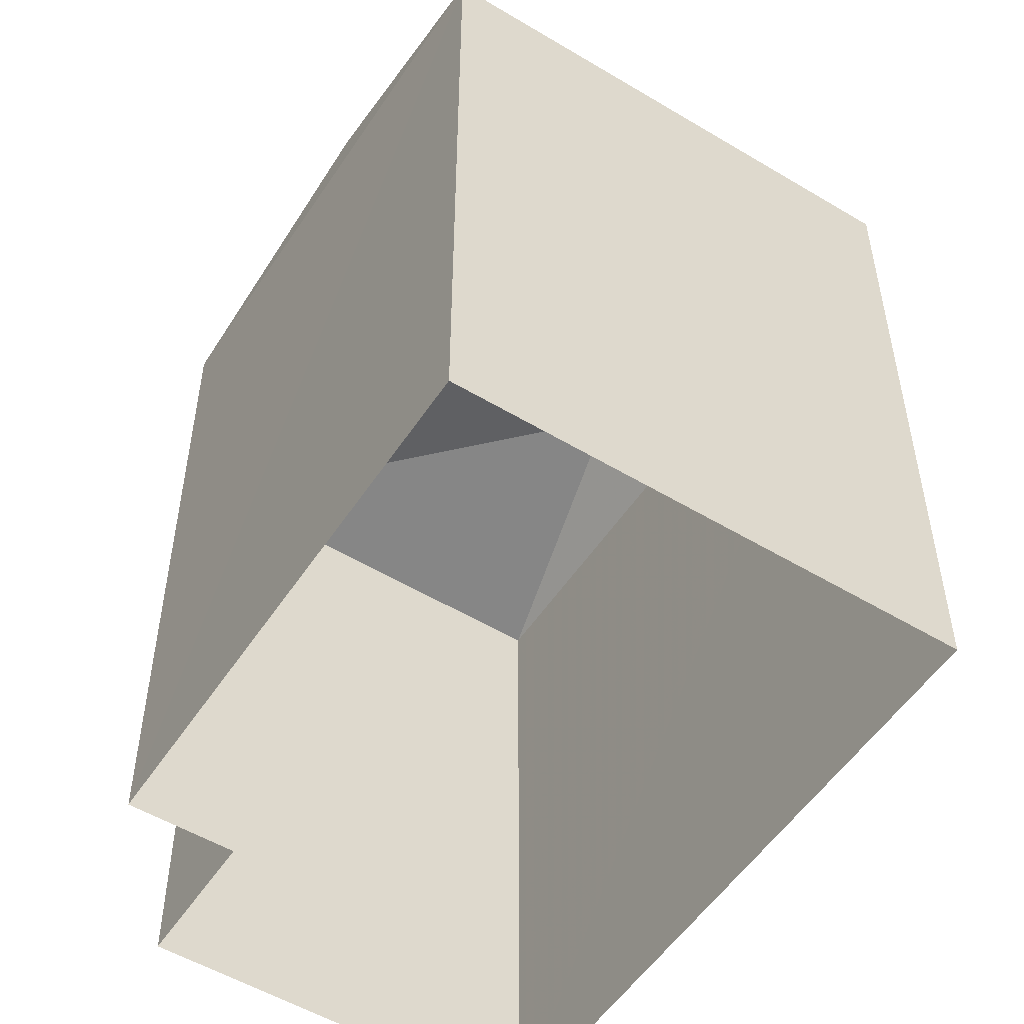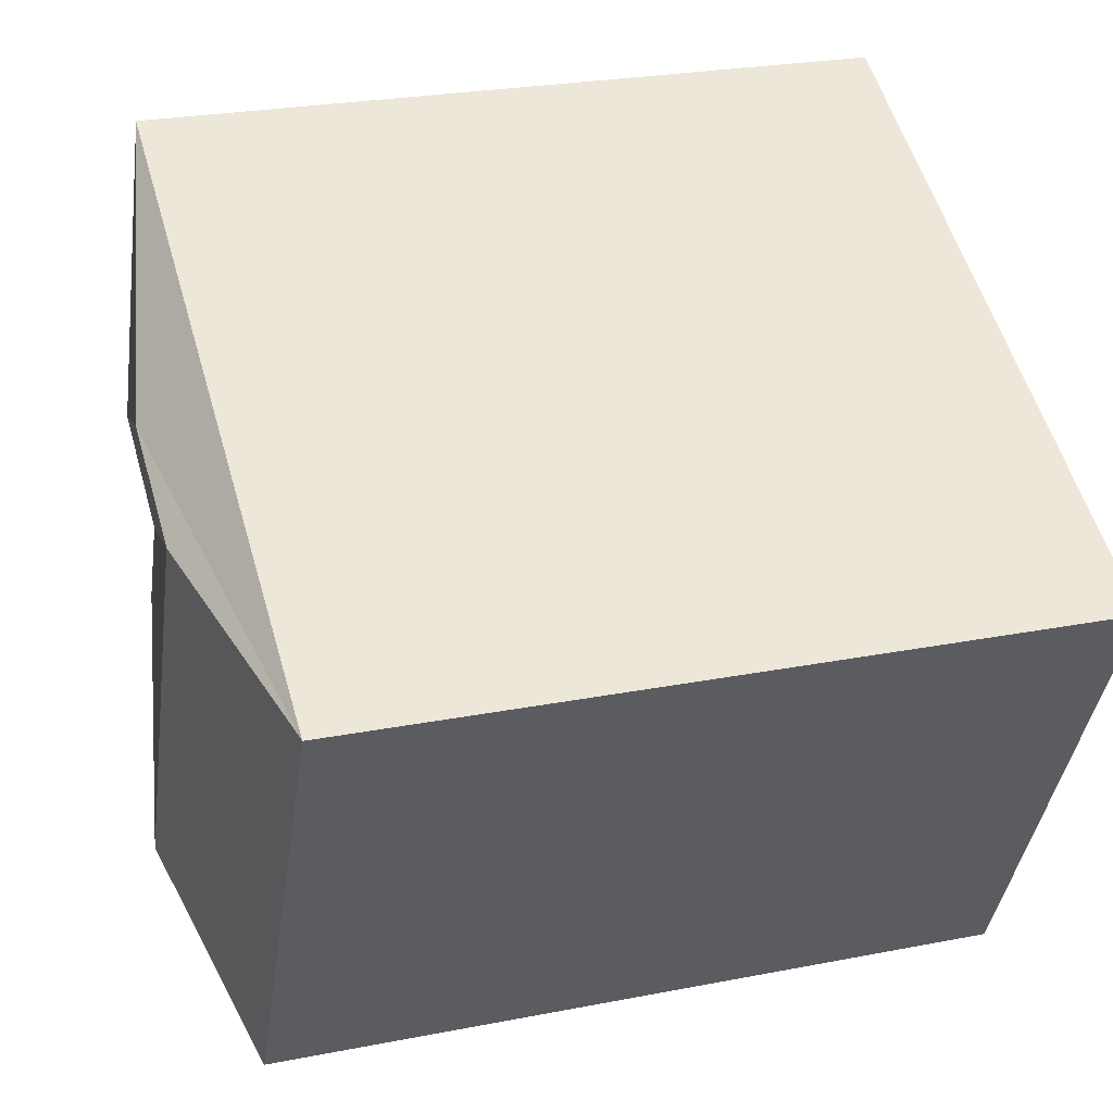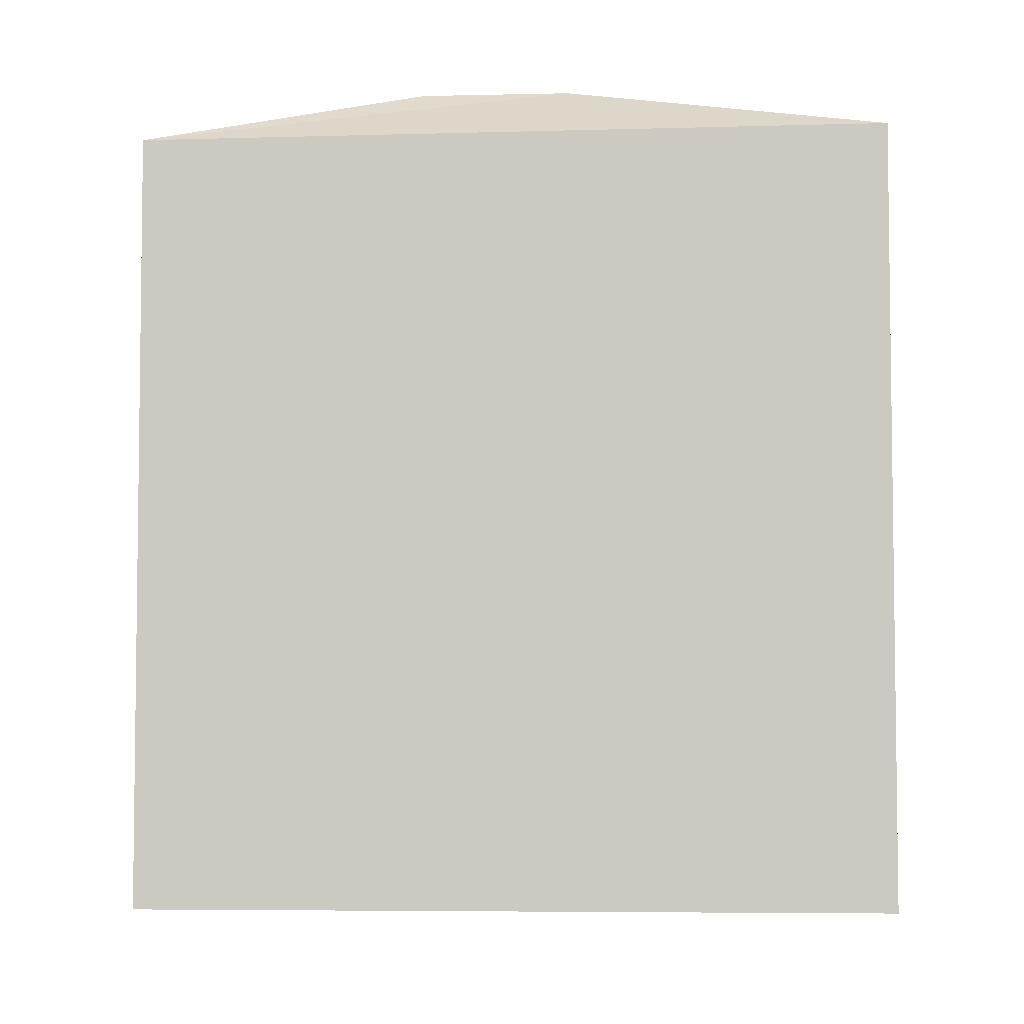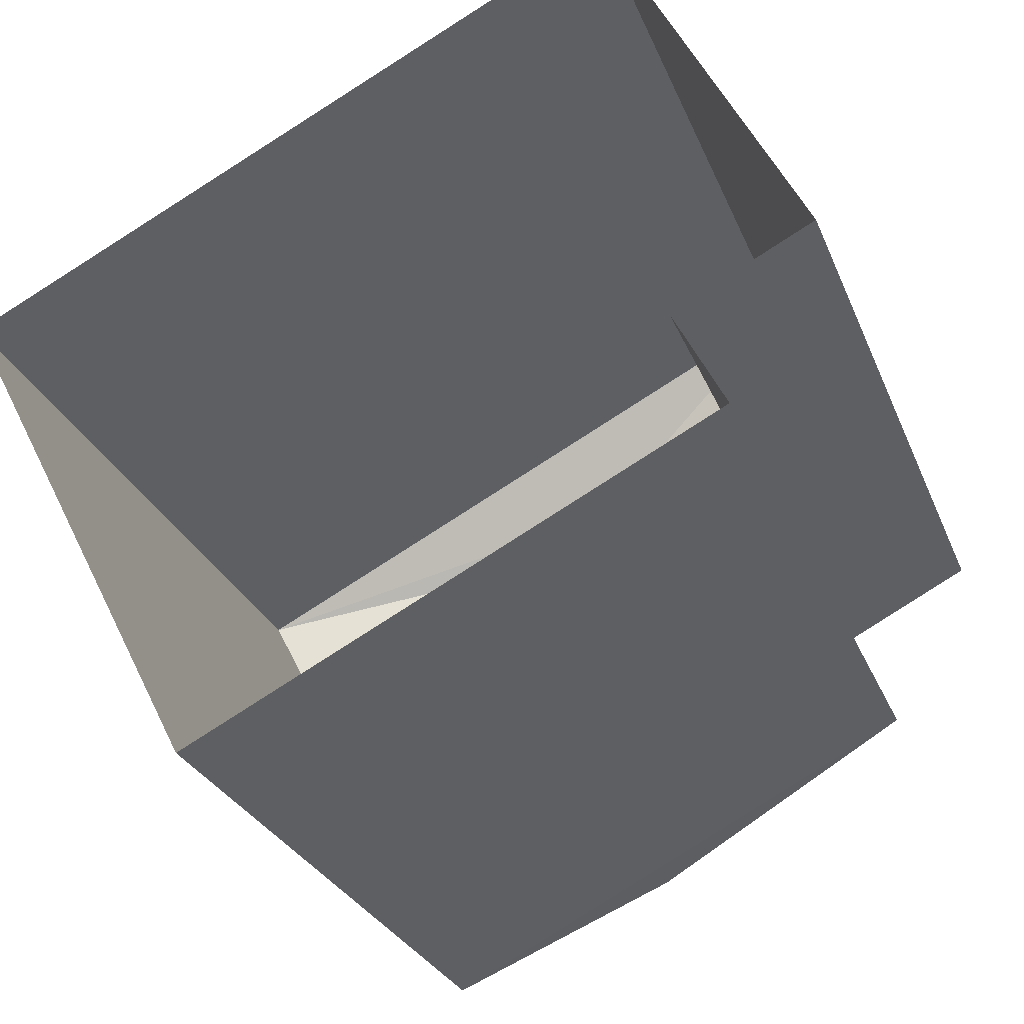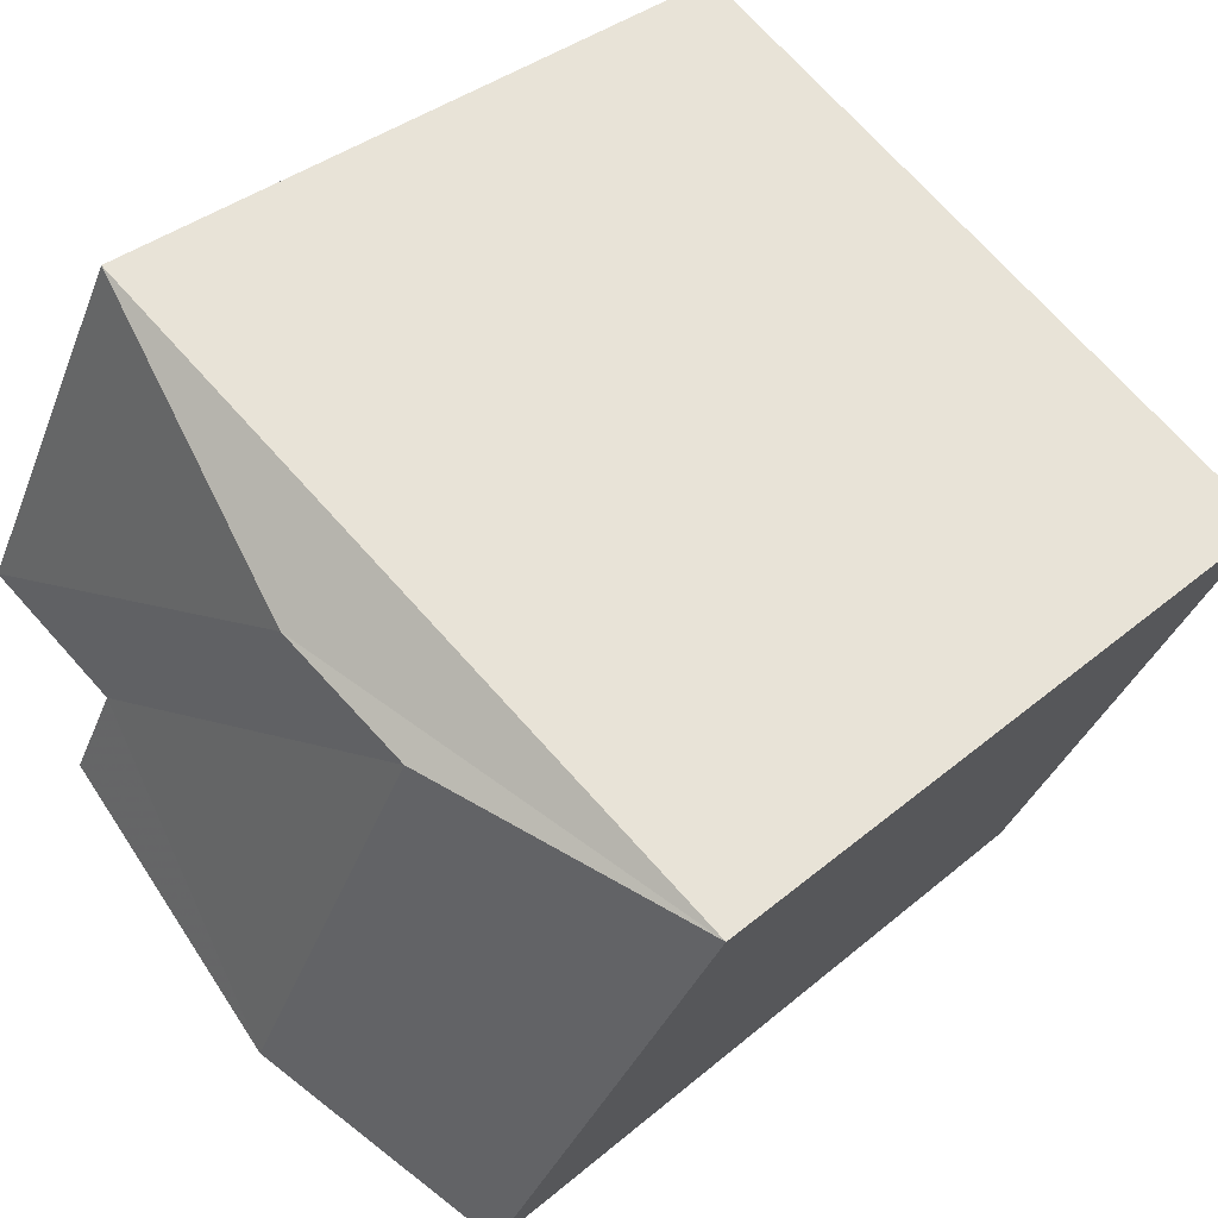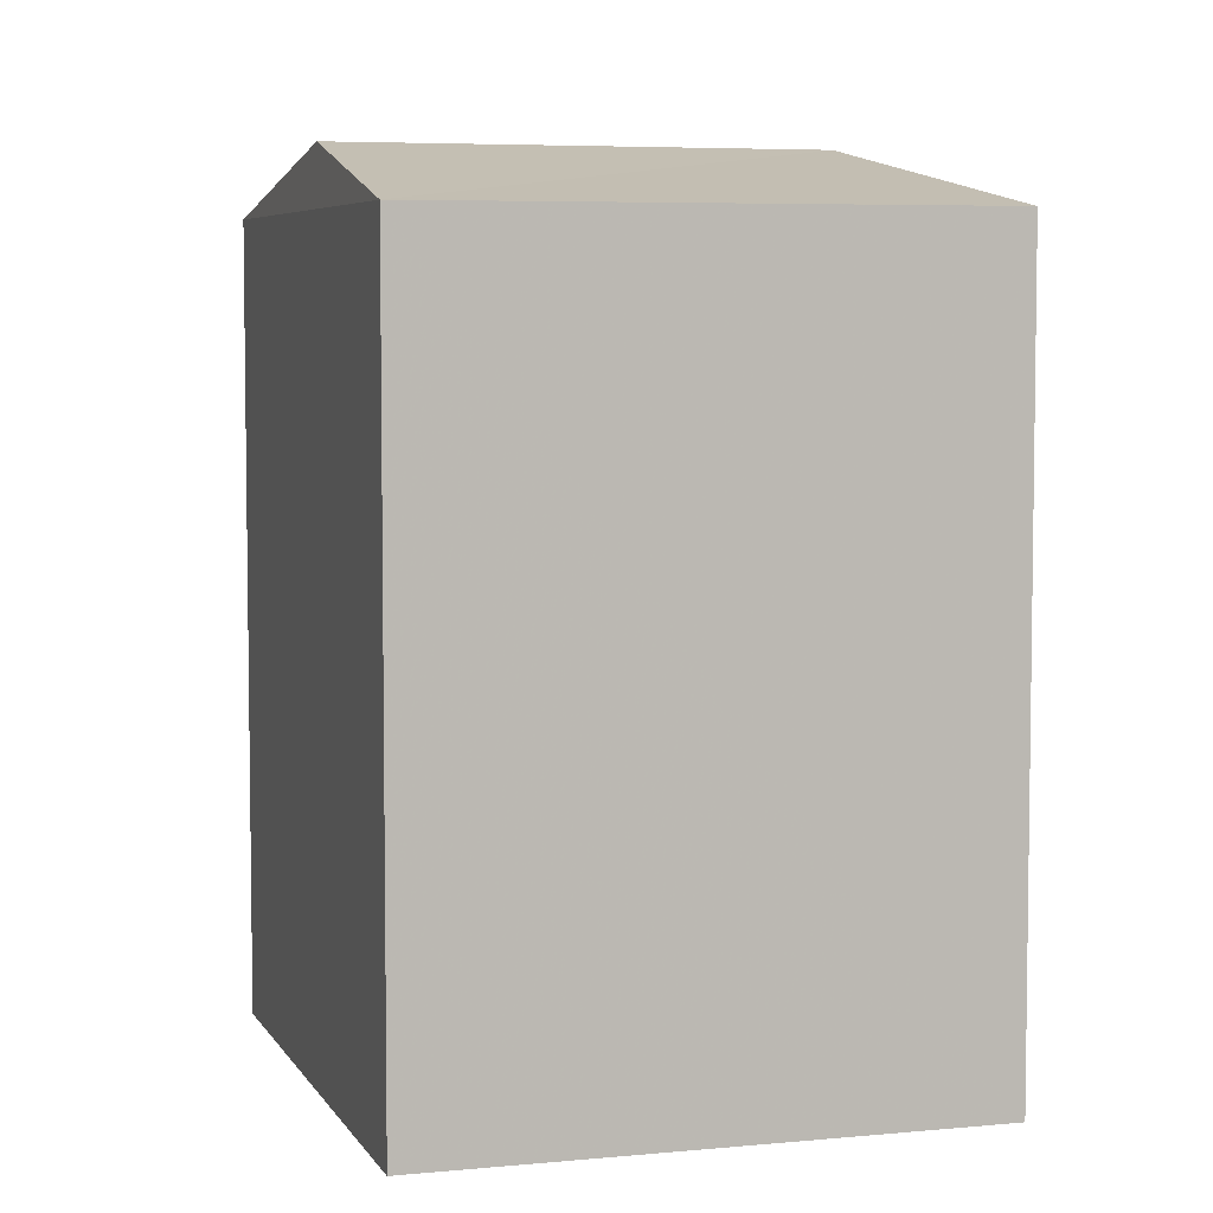
<metadata>
{"format":"obj","ext":"obj","renderer":"f3d","projection":"perspective","resolution":1024,"background":"white","views":[{"elev":-53.2,"azim":30.2,"up":"+Z"},{"elev":25.2,"azim":72.4,"up":"+Y"},{"elev":-5.3,"azim":158.4,"up":"+Z"},{"elev":-27.2,"azim":-161.4,"up":"+Y"},{"elev":34.6,"azim":41.4,"up":"+Y"},{"elev":5.6,"azim":46.0,"up":"+Z"}]}
</metadata>
<code>
v -5893 -3.59e+04 4.065
v -5902 -3.589e+04 4.068
v -5901 -3.589e+04 4.069
v -5888 -3.589e+04 4.067
v -5900 -3.588e+04 4.072
v -5904 -3.589e+04 4.07
v -5893 -3.589e+04 18.97
v -5901 -3.589e+04 17.93
v -5897 -3.59e+04 18.97
v -5896 -3.589e+04 18.98
v -5904 -3.589e+04 17.94
v -5900 -3.588e+04 17.94
v -5902 -3.589e+04 17.93
v -5893 -3.59e+04 17.93
v -5888 -3.589e+04 17.93
f 1 2 3
f 1 3 4
f 3 5 4
f 3 6 5
f 7 8 9
f 10 8 7
f 10 11 8
f 10 12 11
f 9 8 13
f 9 14 7
f 7 14 15
f 7 15 10
f 10 15 12
f 9 13 14
f 8 6 3
f 8 11 6
f 11 5 6
f 11 12 5
f 15 4 5
f 12 15 5
f 14 1 4
f 15 14 4
f 14 2 1
f 14 13 2
f 13 3 2
f 13 8 3

</code>
